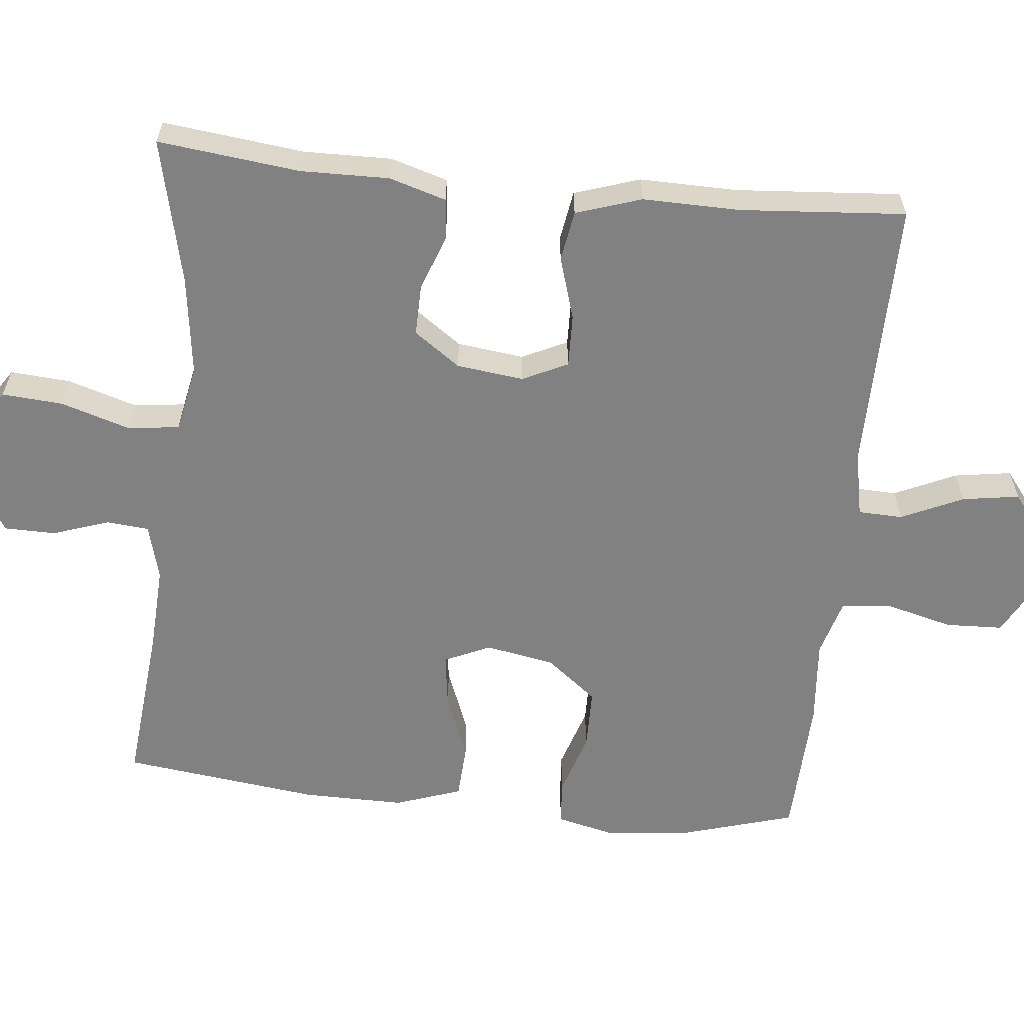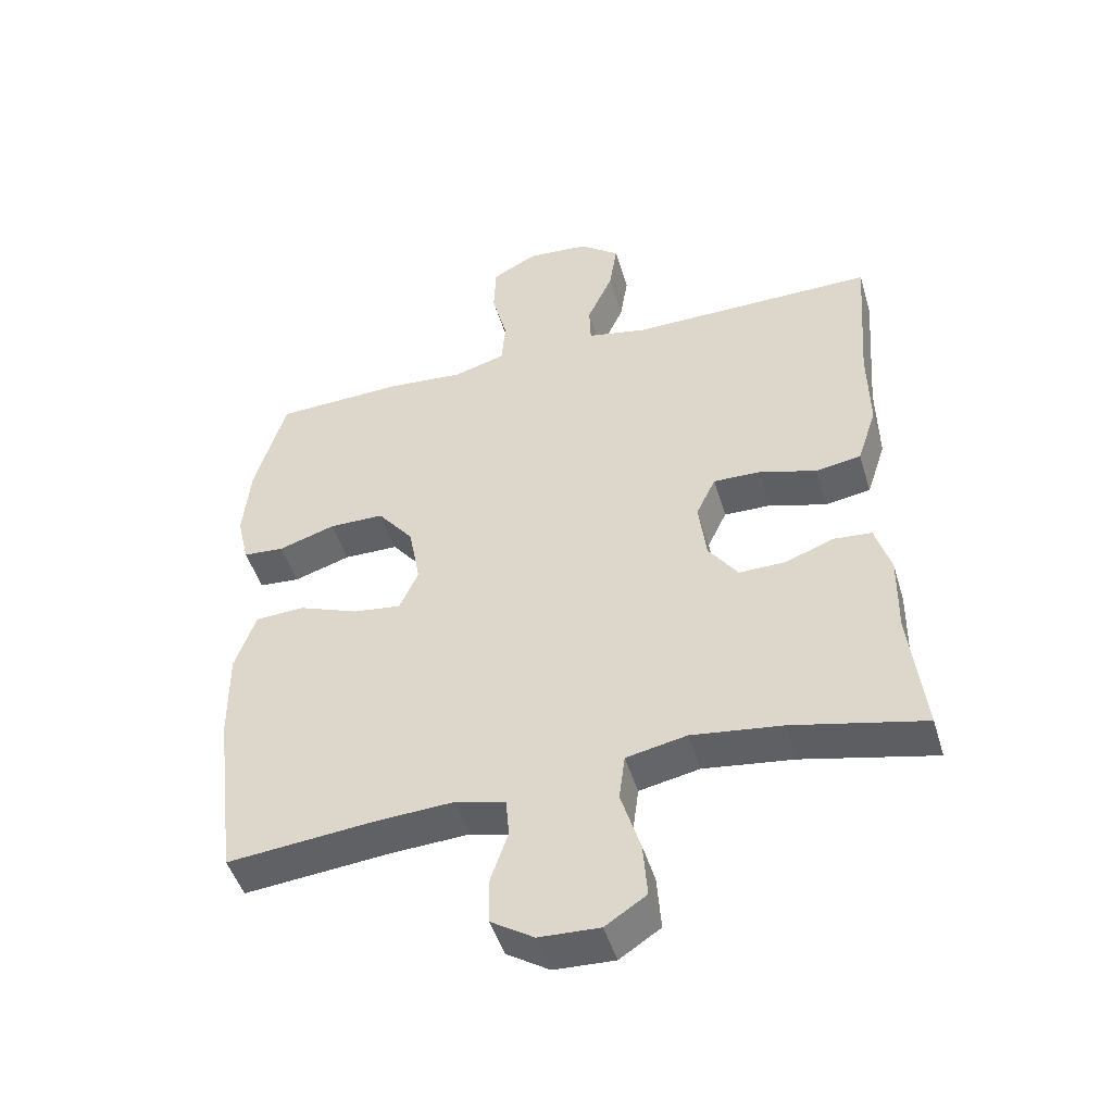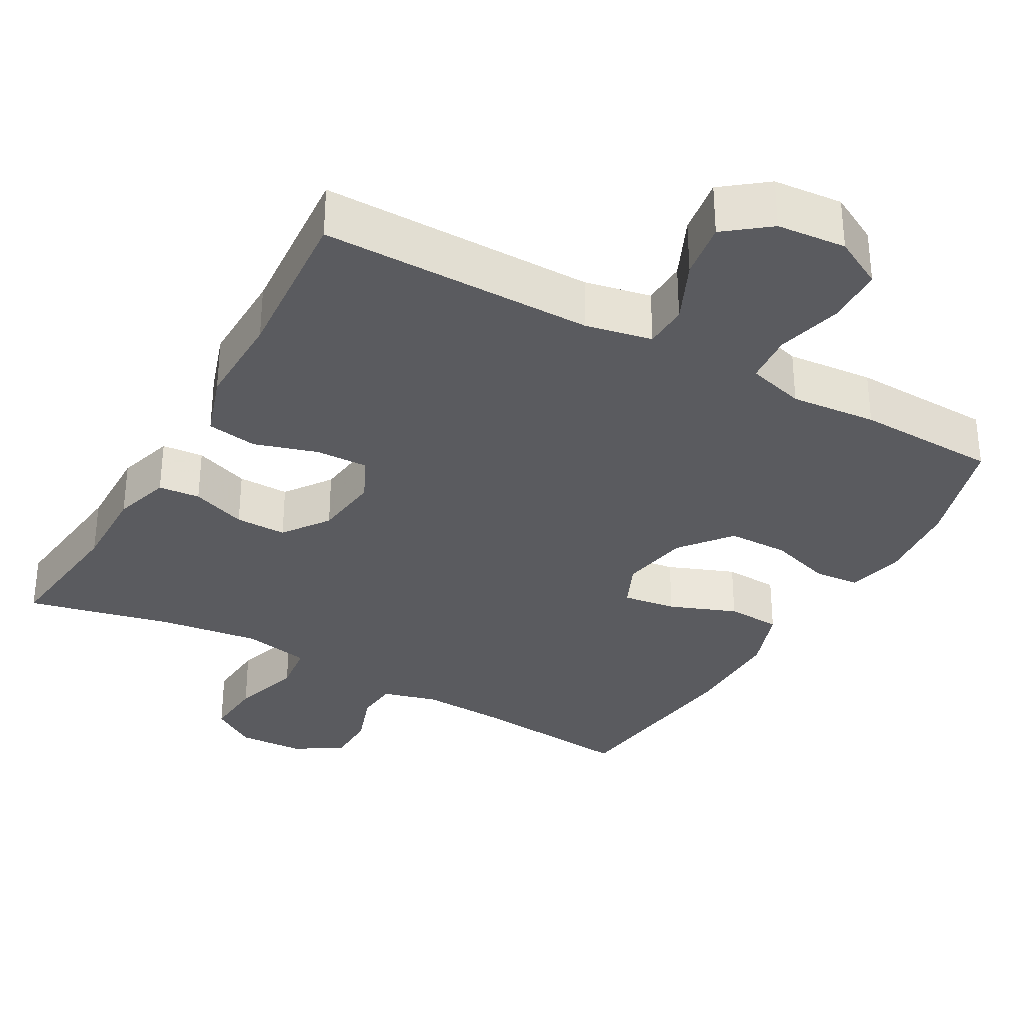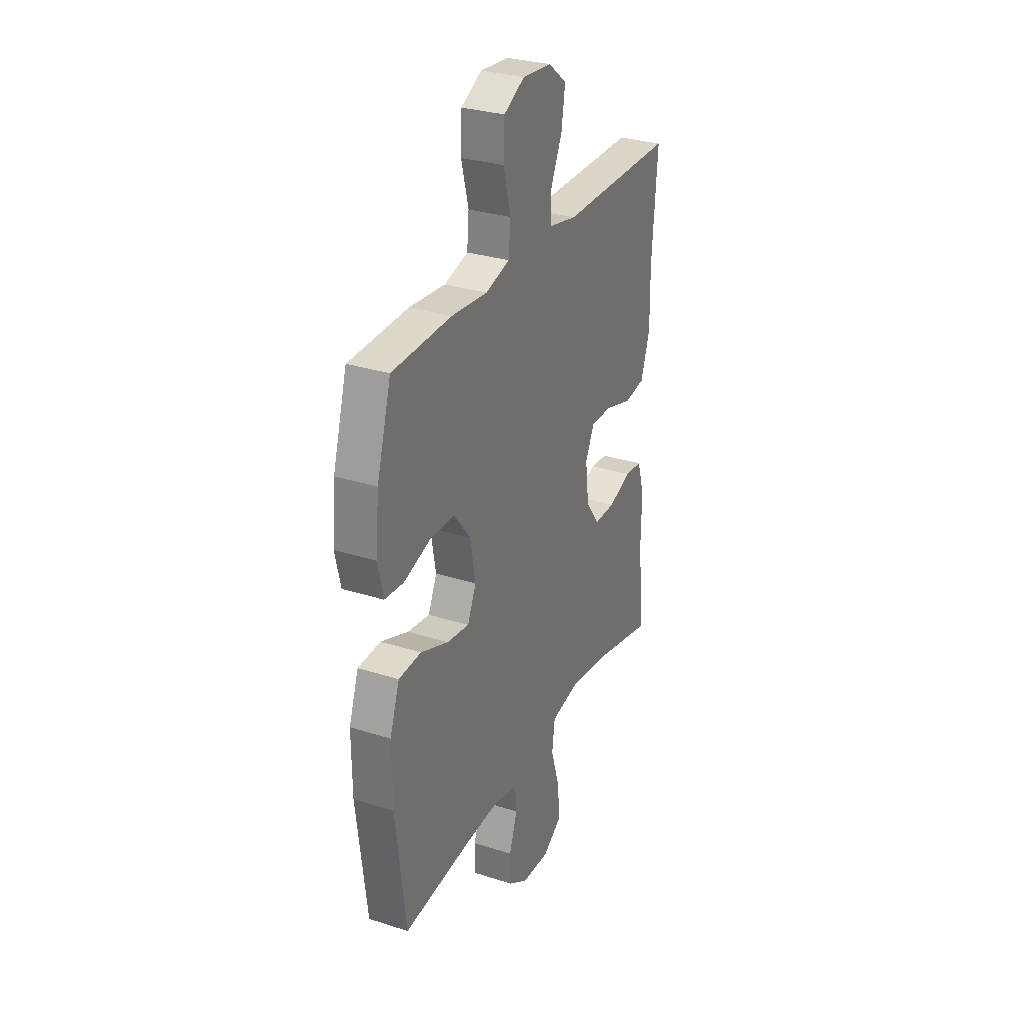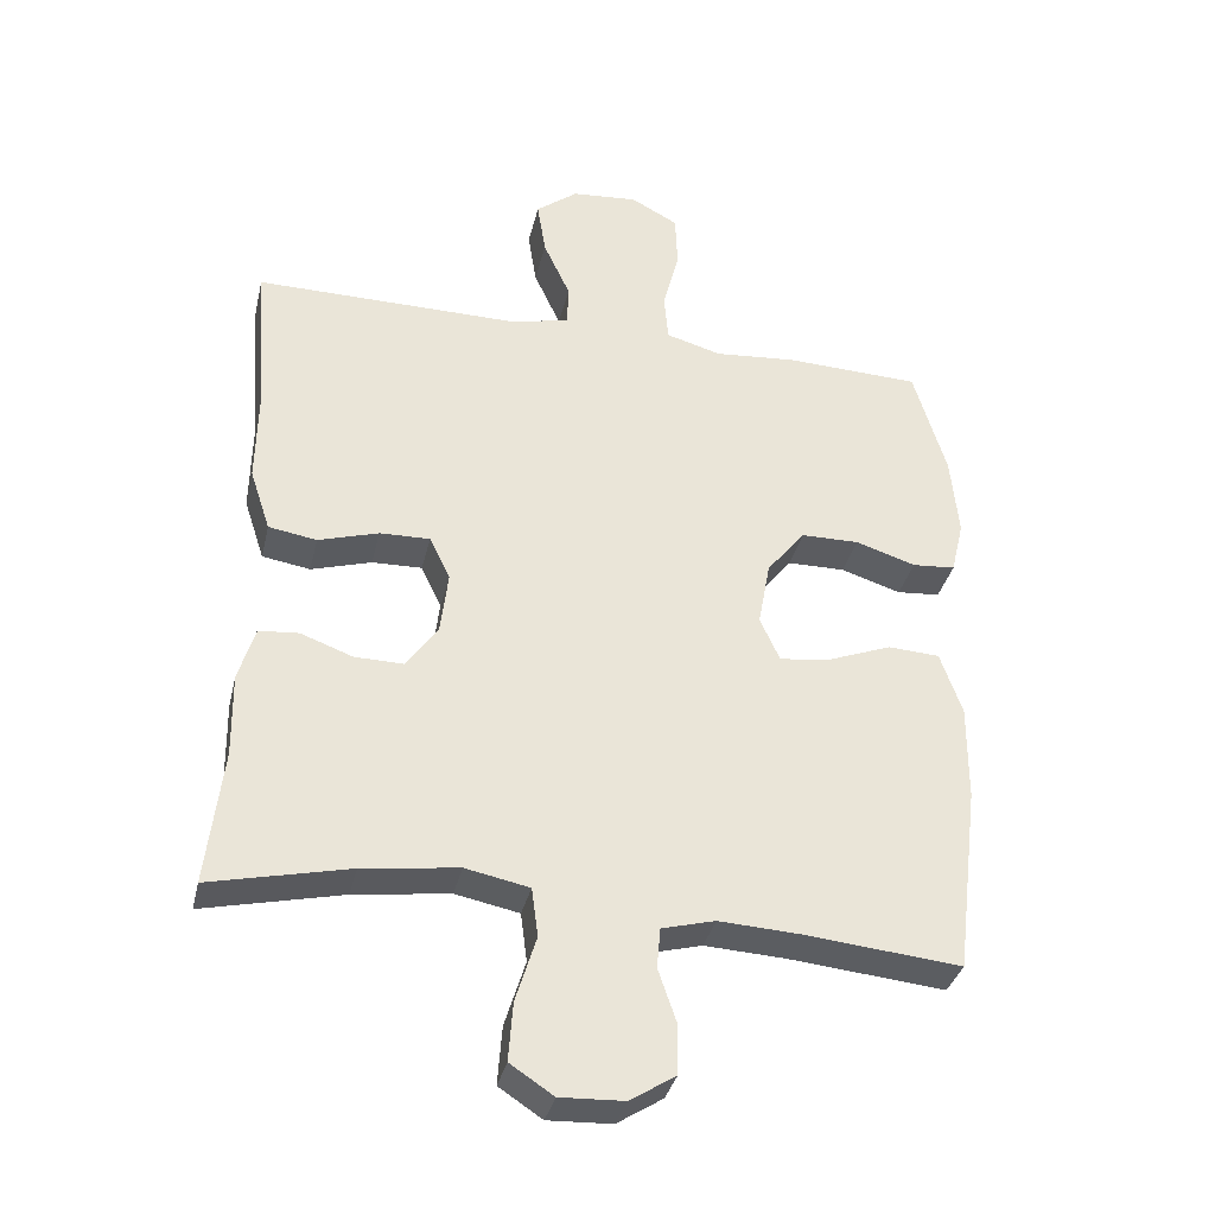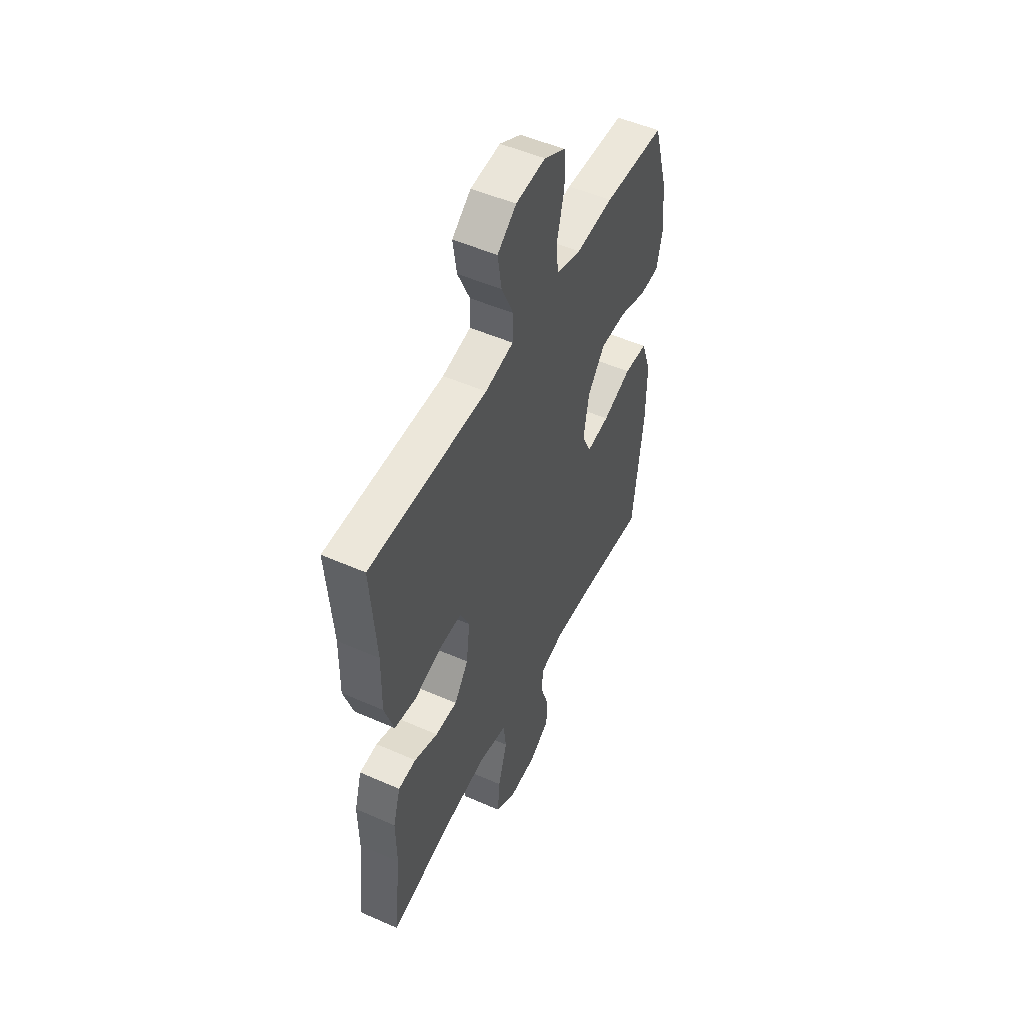
<metadata>
{"format":"obj","ext":"obj","renderer":"f3d","projection":"perspective","resolution":1024,"background":"white","views":[{"elev":-60.5,"azim":-95.9,"up":"+Y"},{"elev":-47.8,"azim":-163.4,"up":"+Z"},{"elev":-32.8,"azim":-29.4,"up":"+Y"},{"elev":29.9,"azim":115.1,"up":"+Z"},{"elev":-35.2,"azim":-13.0,"up":"+Z"},{"elev":50.9,"azim":-64.3,"up":"+Z"}]}
</metadata>
<code>
v 0.5 0.07 0.5
v 0.546 0.07 0.344
v 0.557 0.07 0.229
v 0.539 0.07 0.153
v 0.478 0.07 0.148
v 0.393 0.07 0.175
v 0.311 0.07 0.174
v 0.257 0.07 0.106
v 0.24 0.07 0.013
v 0.268 0.07 -0.049
v 0.34 0.07 -0.039
v 0.43 0.07 -0.004
v 0.503 0.07 -0.008
v 0.534 0.07 -0.097
v 0.533 0.07 -0.234
v 0.5 0.07 -0.5
v 0.28 0.07 -0.479
v 0.165 0.07 -0.473
v 0.09 0.07 -0.493
v 0.085 0.07 -0.55
v 0.111 0.07 -0.626
v 0.11 0.07 -0.695
v 0.046 0.07 -0.736
v -0.044 0.07 -0.74
v -0.105 0.07 -0.7
v -0.099 0.07 -0.618
v -0.07 0.07 -0.524
v -0.079 0.07 -0.455
v -0.169 0.07 -0.437
v -0.304 0.07 -0.455
v -0.5 0.07 -0.5
v -0.478 0.07 -0.309
v -0.48 0.07 -0.191
v -0.457 0.07 -0.114
v -0.401 0.07 -0.109
v -0.327 0.07 -0.136
v -0.258 0.07 -0.137
v -0.214 0.07 -0.075
v -0.203 0.07 0.015
v -0.232 0.07 0.076
v -0.303 0.07 0.074
v -0.388 0.07 0.048
v -0.456 0.07 0.059
v -0.485 0.07 0.147
v -0.483 0.07 0.278
v -0.5 0.07 0.5
v -0.131 0.07 0.498
v -0.042 0.07 0.516
v -0.04 0.07 0.576
v -0.078 0.07 0.659
v -0.09 0.07 0.736
v -0.031 0.07 0.782
v 0.062 0.07 0.79
v 0.129 0.07 0.754
v 0.132 0.07 0.677
v 0.109 0.07 0.587
v 0.115 0.07 0.519
v 0.193 0.07 0.497
v 0.309 0.07 0.507
v 0.5 0 0.5
v 0.546 0 0.344
v 0.557 0 0.229
v 0.539 0 0.153
v 0.478 0 0.148
v 0.393 0 0.175
v 0.311 0 0.174
v 0.257 0 0.106
v 0.24 0 0.013
v 0.268 0 -0.049
v 0.34 0 -0.039
v 0.43 0 -0.004
v 0.503 0 -0.008
v 0.534 0 -0.097
v 0.533 0 -0.234
v 0.5 0 -0.5
v 0.28 0 -0.479
v 0.165 0 -0.473
v 0.09 0 -0.493
v 0.085 0 -0.55
v 0.111 0 -0.626
v 0.11 0 -0.695
v 0.046 0 -0.736
v -0.044 0 -0.74
v -0.105 0 -0.7
v -0.099 0 -0.618
v -0.07 0 -0.524
v -0.079 0 -0.455
v -0.169 0 -0.437
v -0.304 0 -0.455
v -0.5 0 -0.5
v -0.478 0 -0.309
v -0.48 0 -0.191
v -0.457 0 -0.114
v -0.401 0 -0.109
v -0.327 0 -0.136
v -0.258 0 -0.137
v -0.214 0 -0.075
v -0.203 0 0.015
v -0.232 0 0.076
v -0.303 0 0.074
v -0.388 0 0.048
v -0.456 0 0.059
v -0.485 0 0.147
v -0.483 0 0.278
v -0.5 0 0.5
v -0.131 0 0.498
v -0.042 0 0.516
v -0.04 0 0.576
v -0.078 0 0.659
v -0.09 0 0.736
v -0.031 0 0.782
v 0.062 0 0.79
v 0.129 0 0.754
v 0.132 0 0.677
v 0.109 0 0.587
v 0.115 0 0.519
v 0.193 0 0.497
v 0.309 0 0.507
f 4 5 6
f 3 4 6
f 2 3 6
f 1 2 6
f 59 1 6
f 58 59 6
f 57 58 6 7
f 54 55 56
f 53 54 56
f 52 53 56
f 51 52 56
f 50 51 56
f 49 50 56
f 48 49 56 57
f 57 7 8
f 48 57 8
f 47 48 8
f 47 8 9
f 46 47 9
f 45 46 9
f 43 44 45
f 42 43 45
f 41 42 45
f 40 41 45
f 34 35 36
f 33 34 36
f 32 33 36
f 32 36 37
f 31 32 37
f 30 31 37
f 29 30 37 38
f 25 26 27
f 24 25 27
f 23 24 27
f 22 23 27
f 21 22 27
f 20 21 27
f 19 20 27 28
f 18 19 28
f 29 38 39
f 28 29 39
f 18 28 39
f 17 18 39
f 15 16 17
f 14 15 17
f 13 14 17
f 12 13 17
f 11 12 17
f 40 45 9 10
f 17 39 40 10
f 10 11 17
f 65 64 63
f 65 63 62
f 65 62 61
f 65 61 60
f 65 60 118
f 65 118 117
f 66 65 117 116
f 115 114 113
f 115 113 112
f 115 112 111
f 115 111 110
f 115 110 109
f 115 109 108
f 116 115 108 107
f 67 66 116
f 67 116 107
f 67 107 106
f 68 67 106
f 68 106 105
f 68 105 104
f 104 103 102
f 104 102 101
f 104 101 100
f 104 100 99
f 95 94 93
f 95 93 92
f 95 92 91
f 96 95 91
f 96 91 90
f 96 90 89
f 97 96 89 88
f 86 85 84
f 86 84 83
f 86 83 82
f 86 82 81
f 86 81 80
f 86 80 79
f 87 86 79 78
f 87 78 77
f 98 97 88
f 98 88 87
f 98 87 77
f 98 77 76
f 76 75 74
f 76 74 73
f 76 73 72
f 76 72 71
f 76 71 70
f 69 68 104 99
f 69 99 98 76
f 76 70 69
f 1 60 61 2
f 2 61 62 3
f 3 62 63 4
f 4 63 64 5
f 5 64 65 6
f 6 65 66 7
f 7 66 67 8
f 8 67 68 9
f 9 68 69 10
f 10 69 70 11
f 11 70 71 12
f 12 71 72 13
f 13 72 73 14
f 14 73 74 15
f 15 74 75 16
f 16 75 76 17
f 17 76 77 18
f 18 77 78 19
f 19 78 79 20
f 20 79 80 21
f 21 80 81 22
f 22 81 82 23
f 23 82 83 24
f 24 83 84 25
f 25 84 85 26
f 26 85 86 27
f 27 86 87 28
f 28 87 88 29
f 29 88 89 30
f 30 89 90 31
f 31 90 91 32
f 32 91 92 33
f 33 92 93 34
f 34 93 94 35
f 35 94 95 36
f 36 95 96 37
f 37 96 97 38
f 38 97 98 39
f 39 98 99 40
f 40 99 100 41
f 41 100 101 42
f 42 101 102 43
f 43 102 103 44
f 44 103 104 45
f 45 104 105 46
f 46 105 106 47
f 47 106 107 48
f 48 107 108 49
f 49 108 109 50
f 50 109 110 51
f 51 110 111 52
f 52 111 112 53
f 53 112 113 54
f 54 113 114 55
f 55 114 115 56
f 56 115 116 57
f 57 116 117 58
f 58 117 118 59
f 59 118 60 1

</code>
